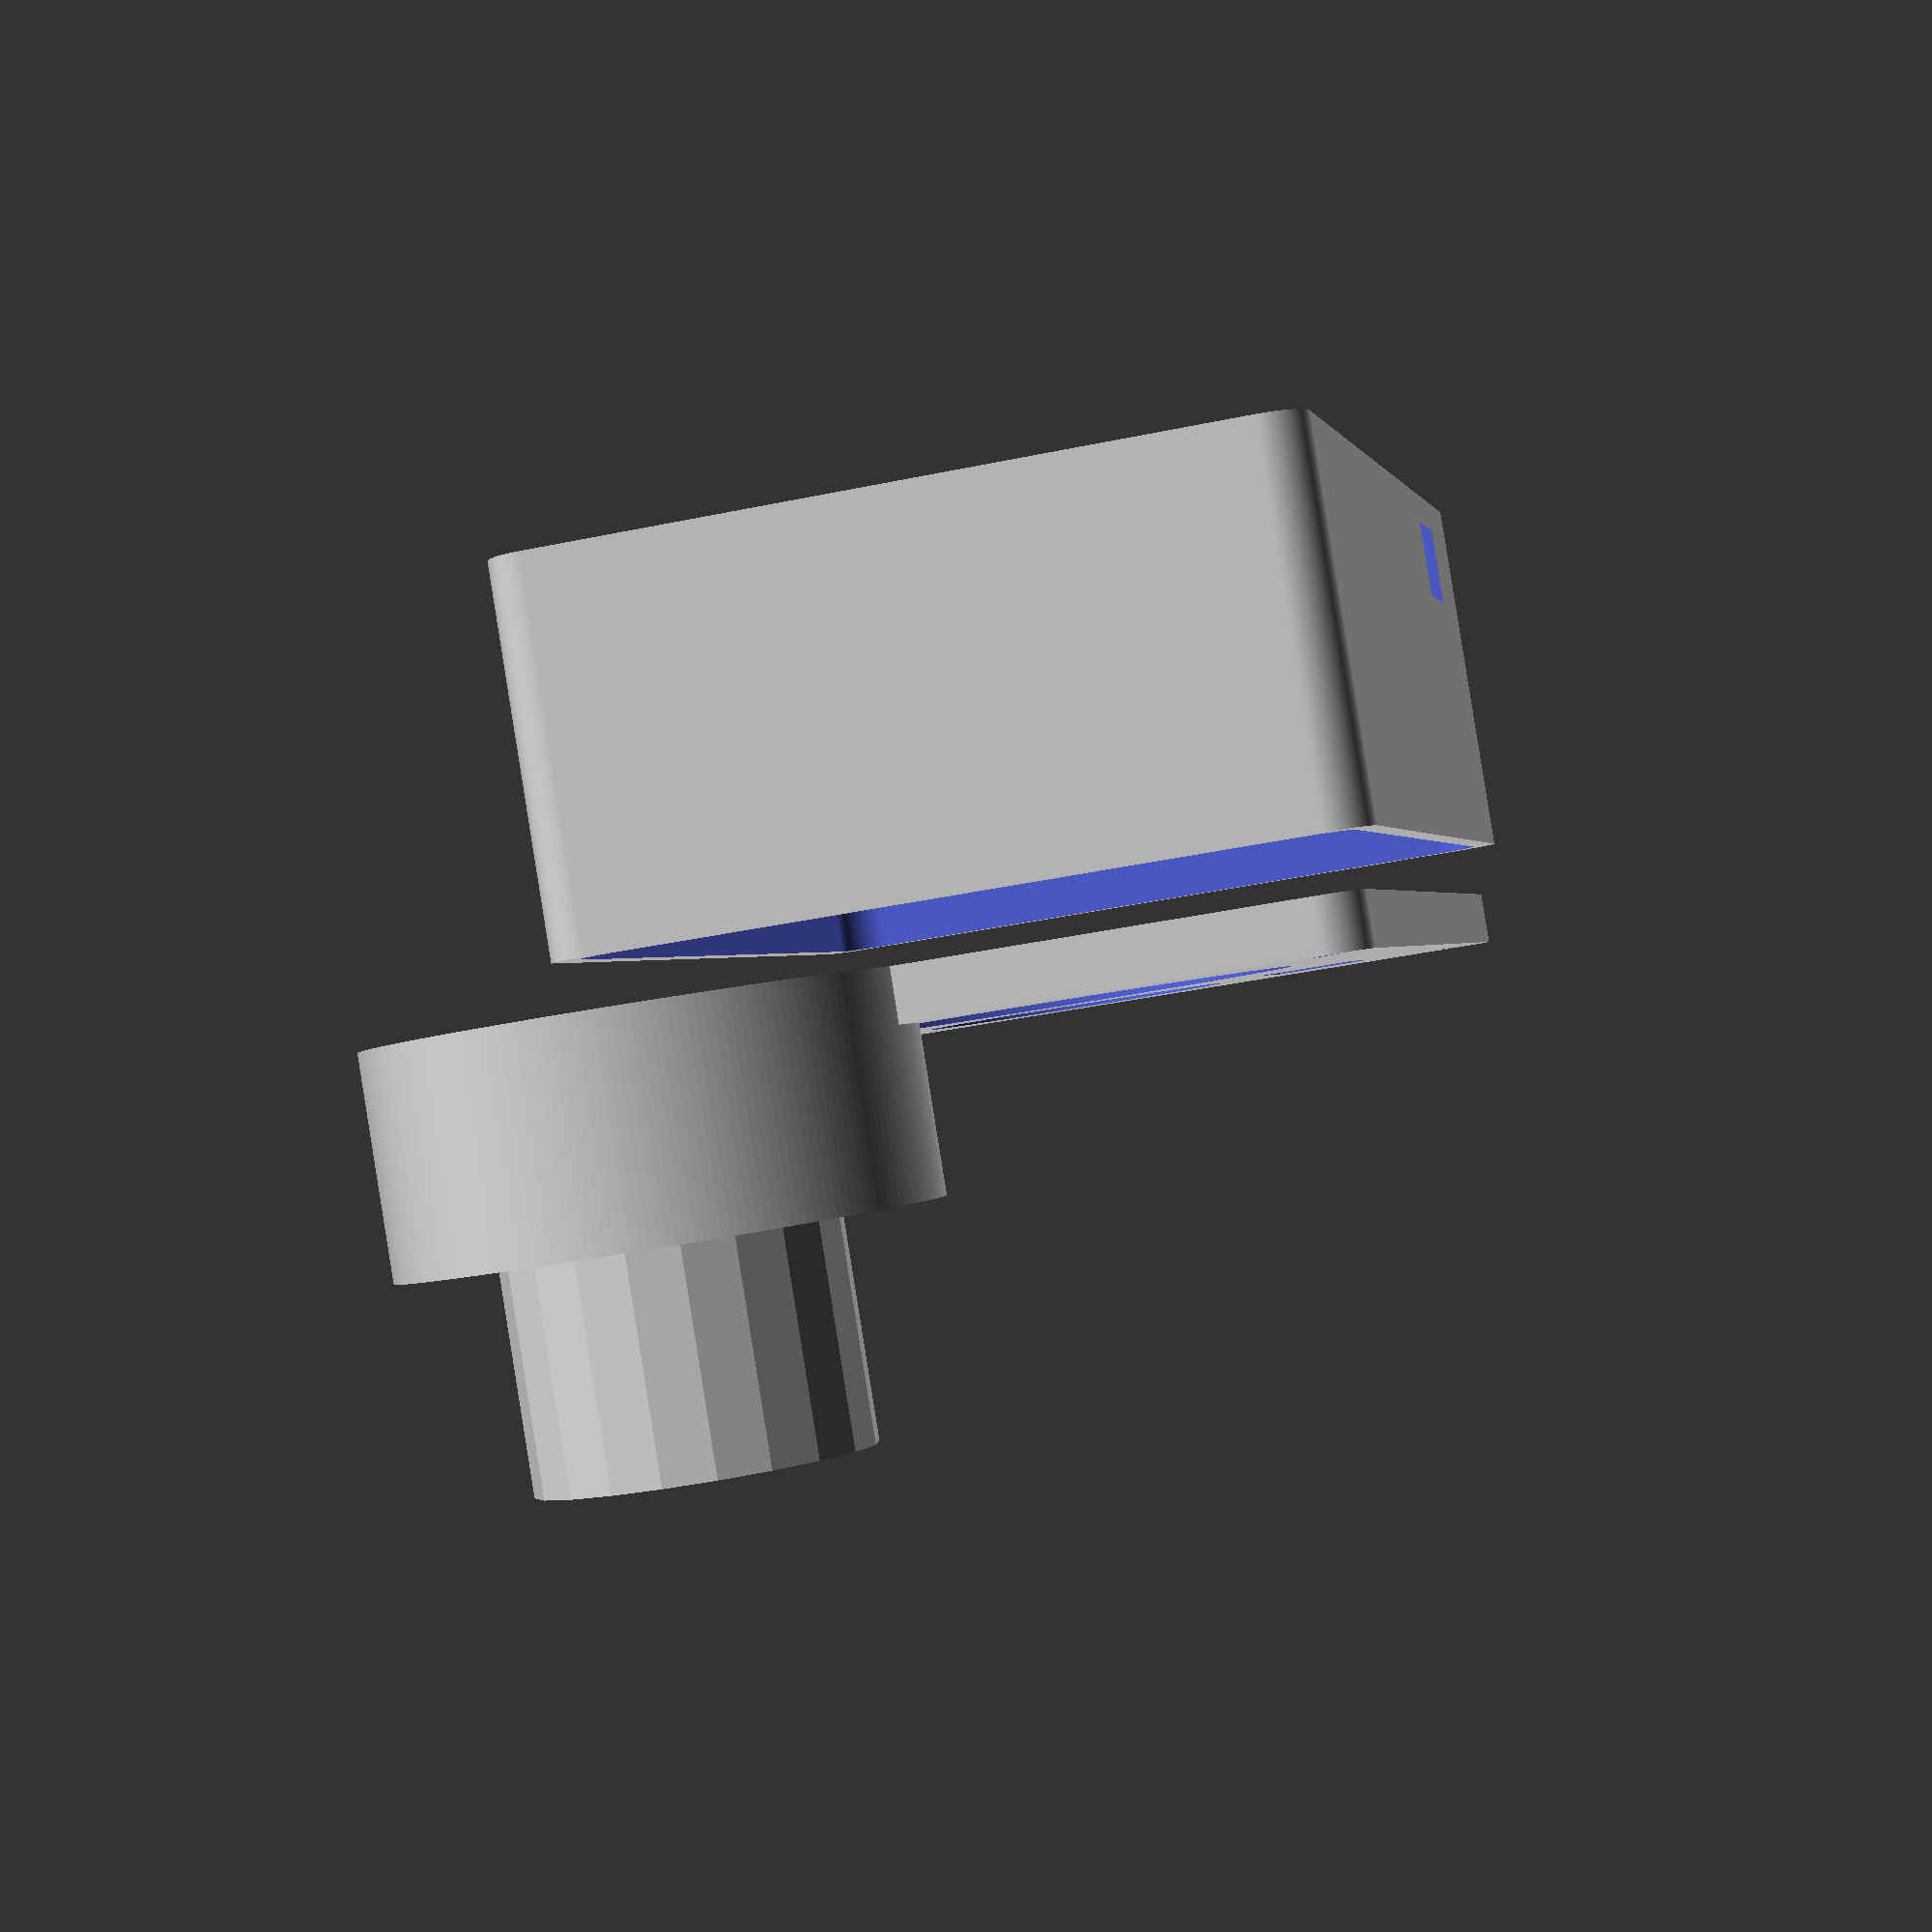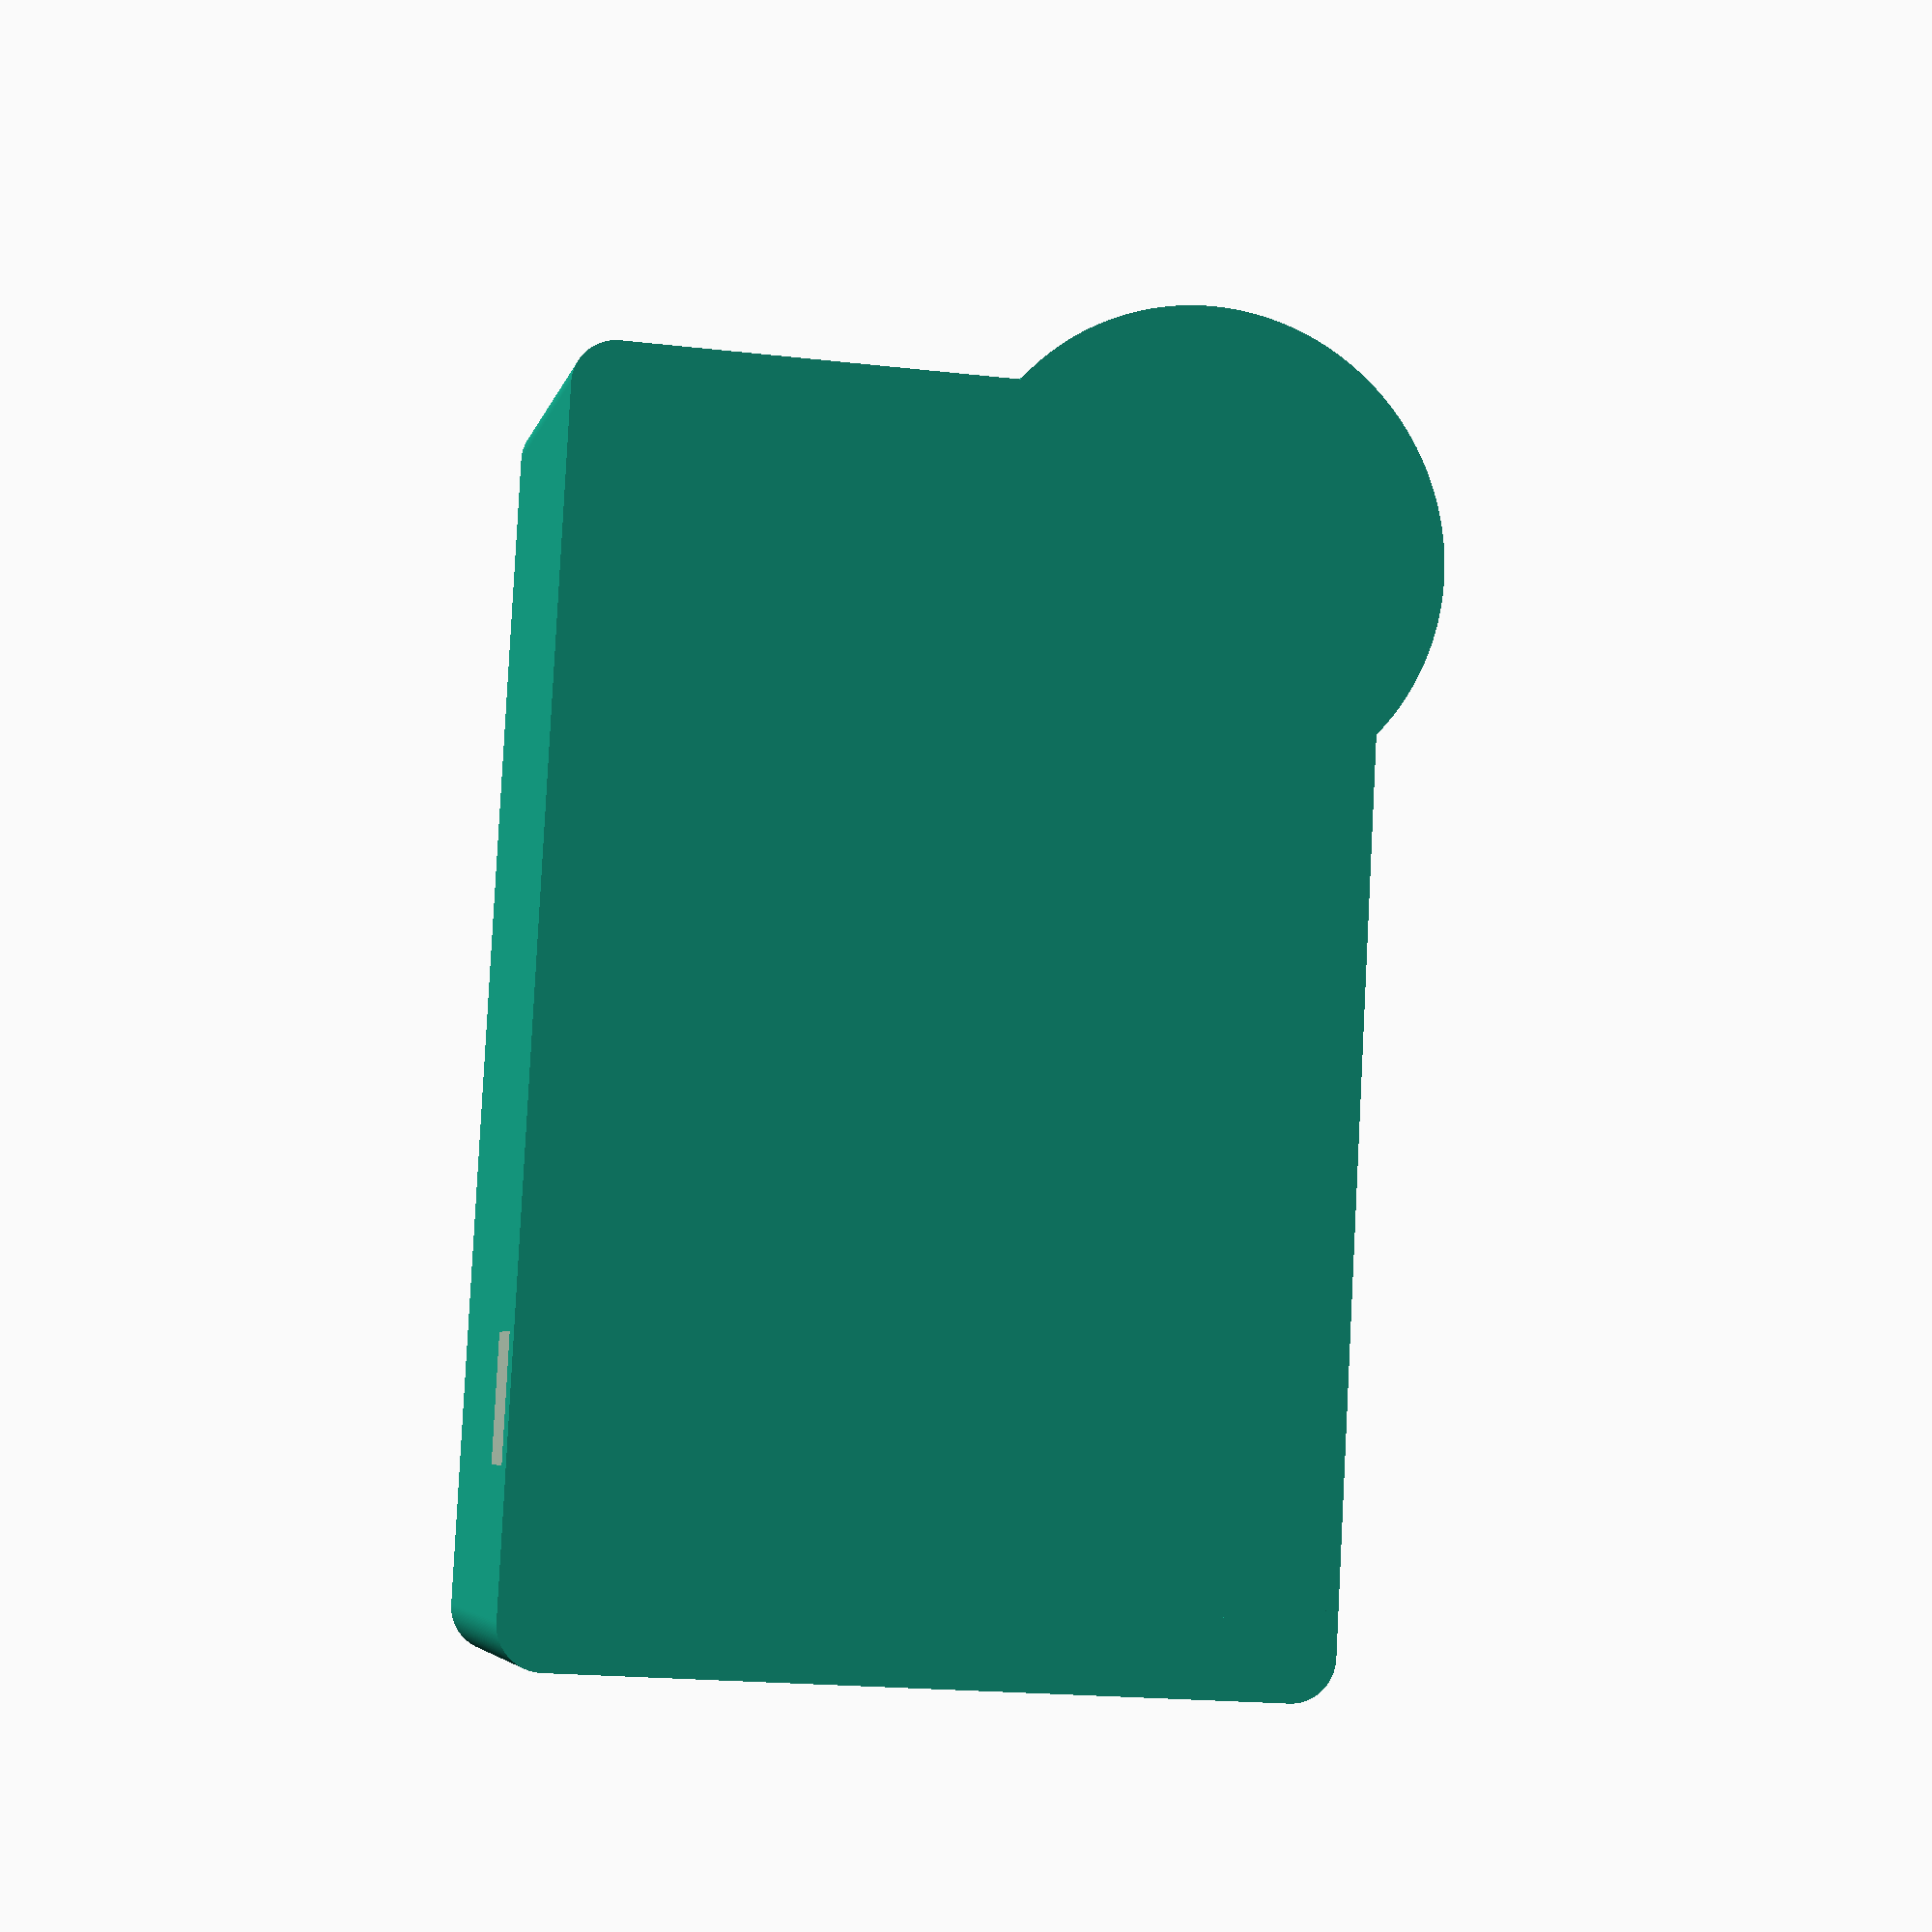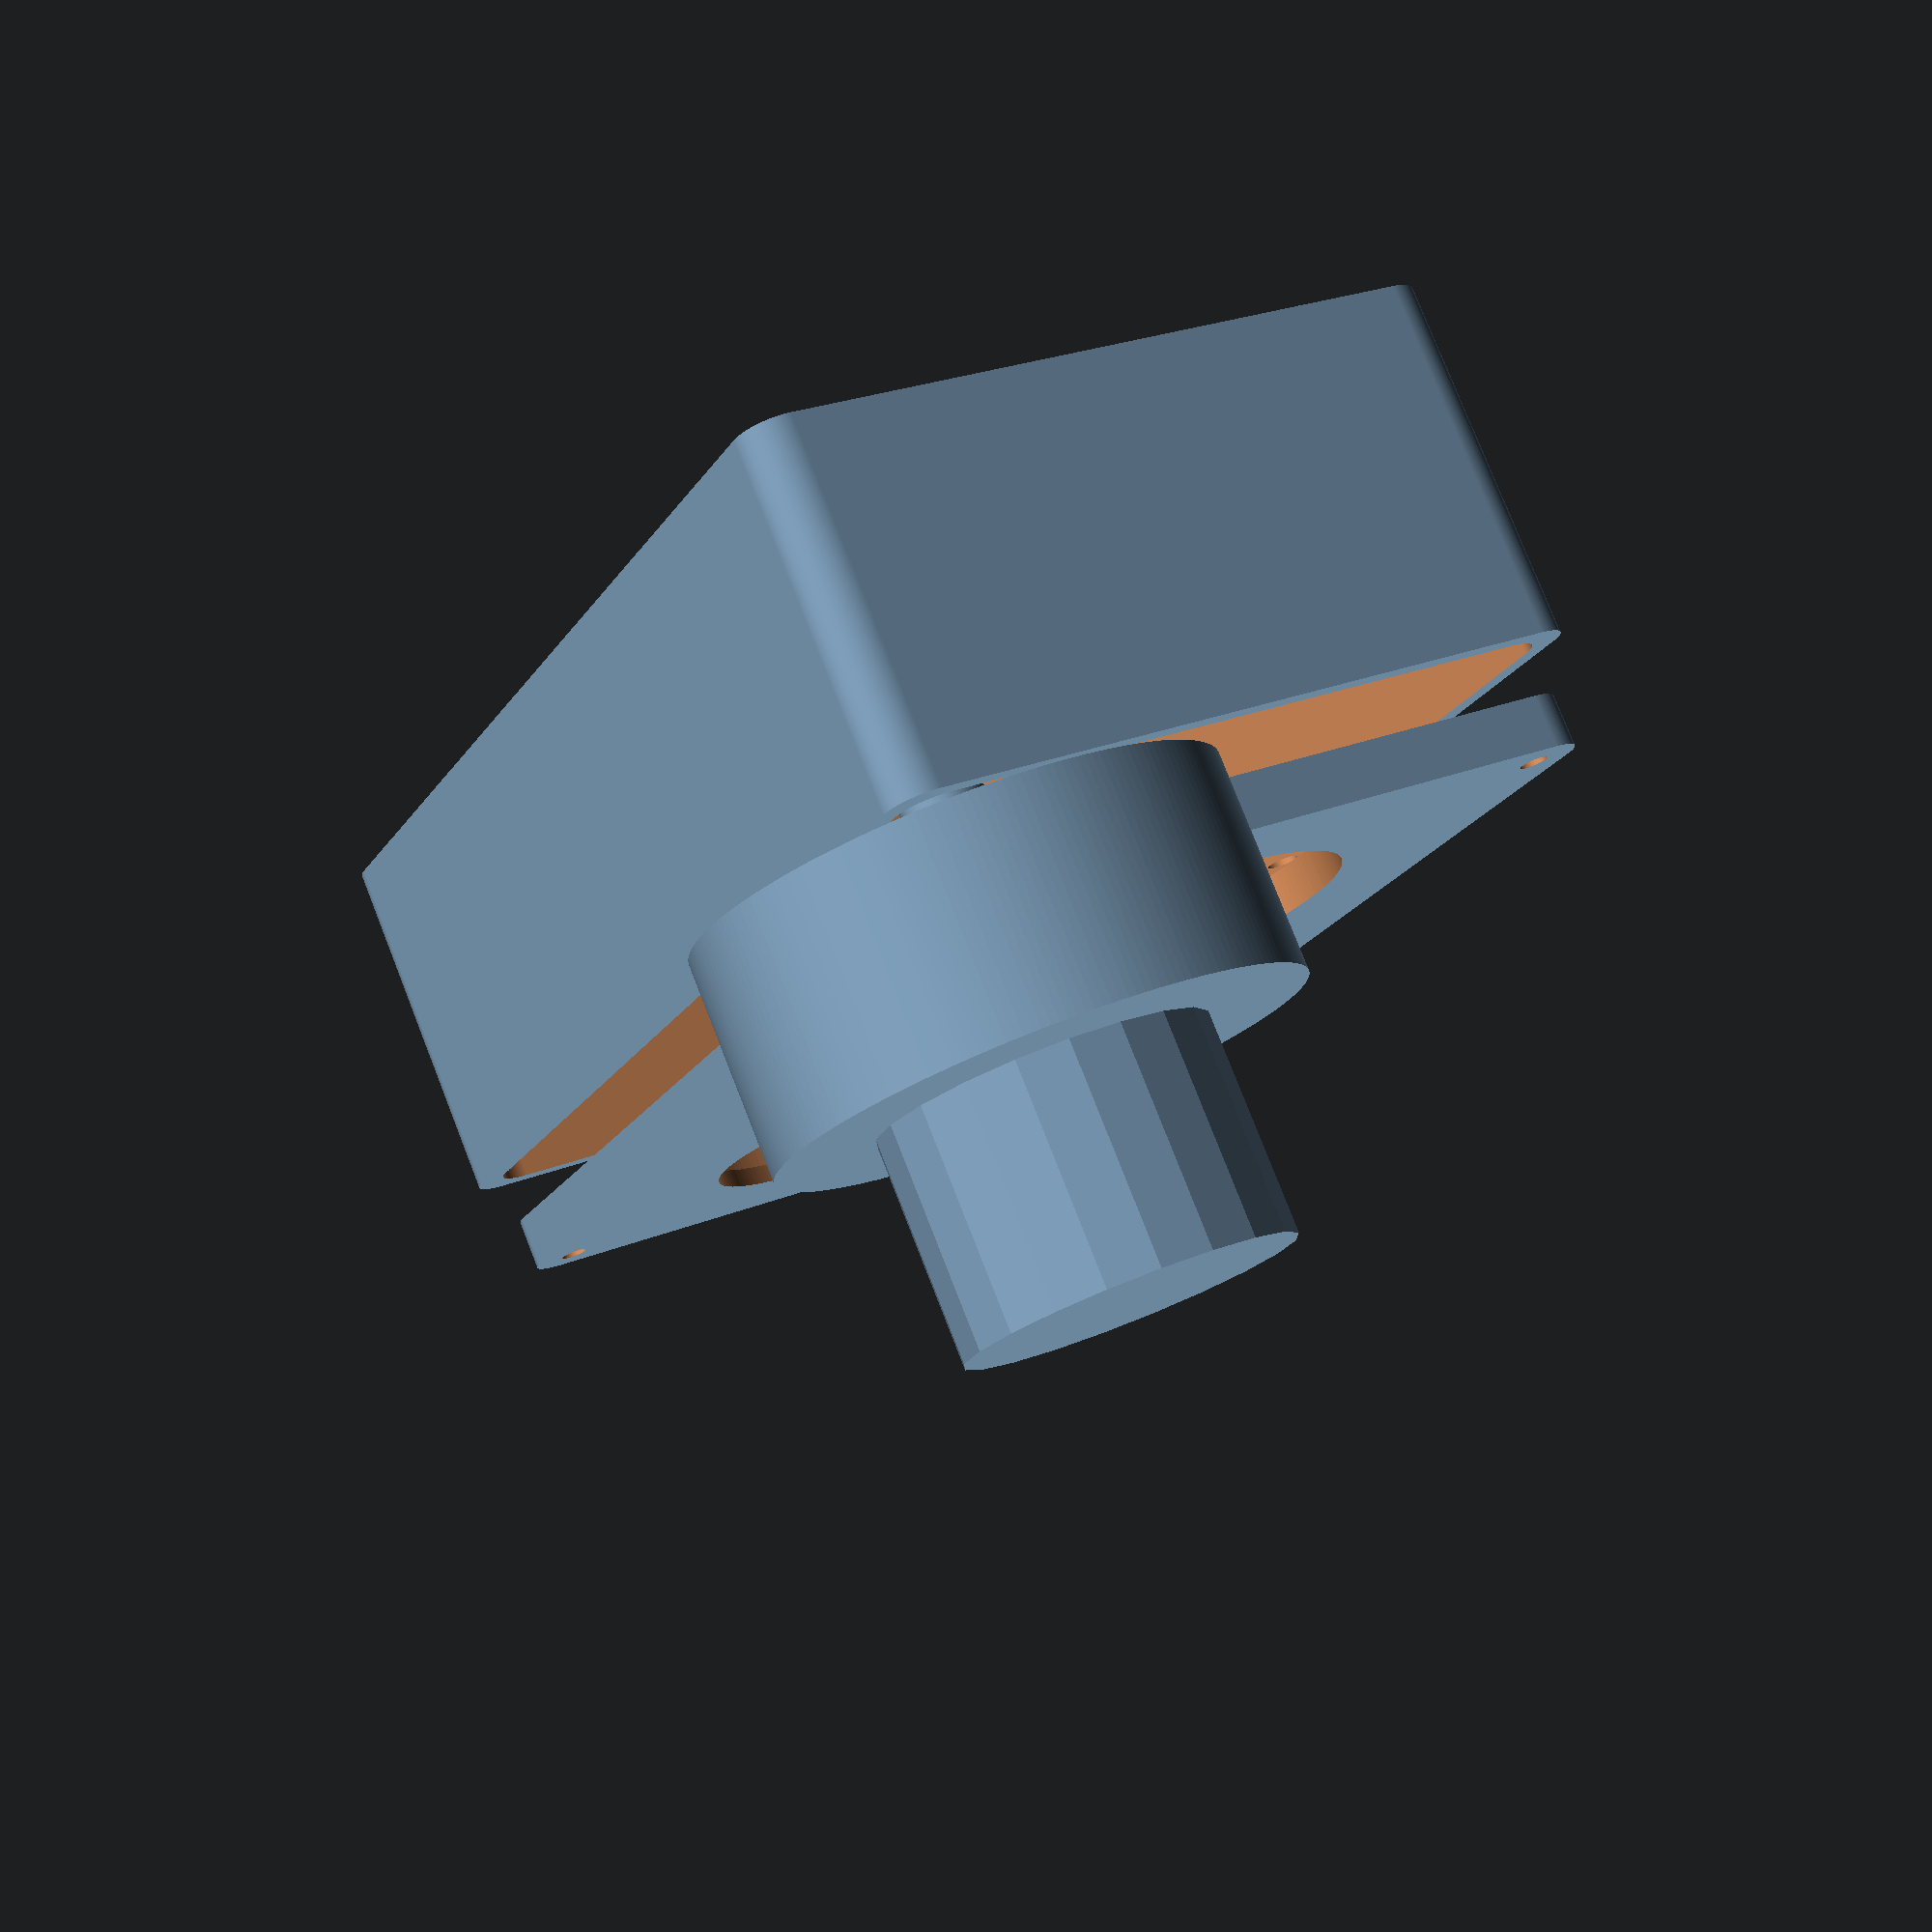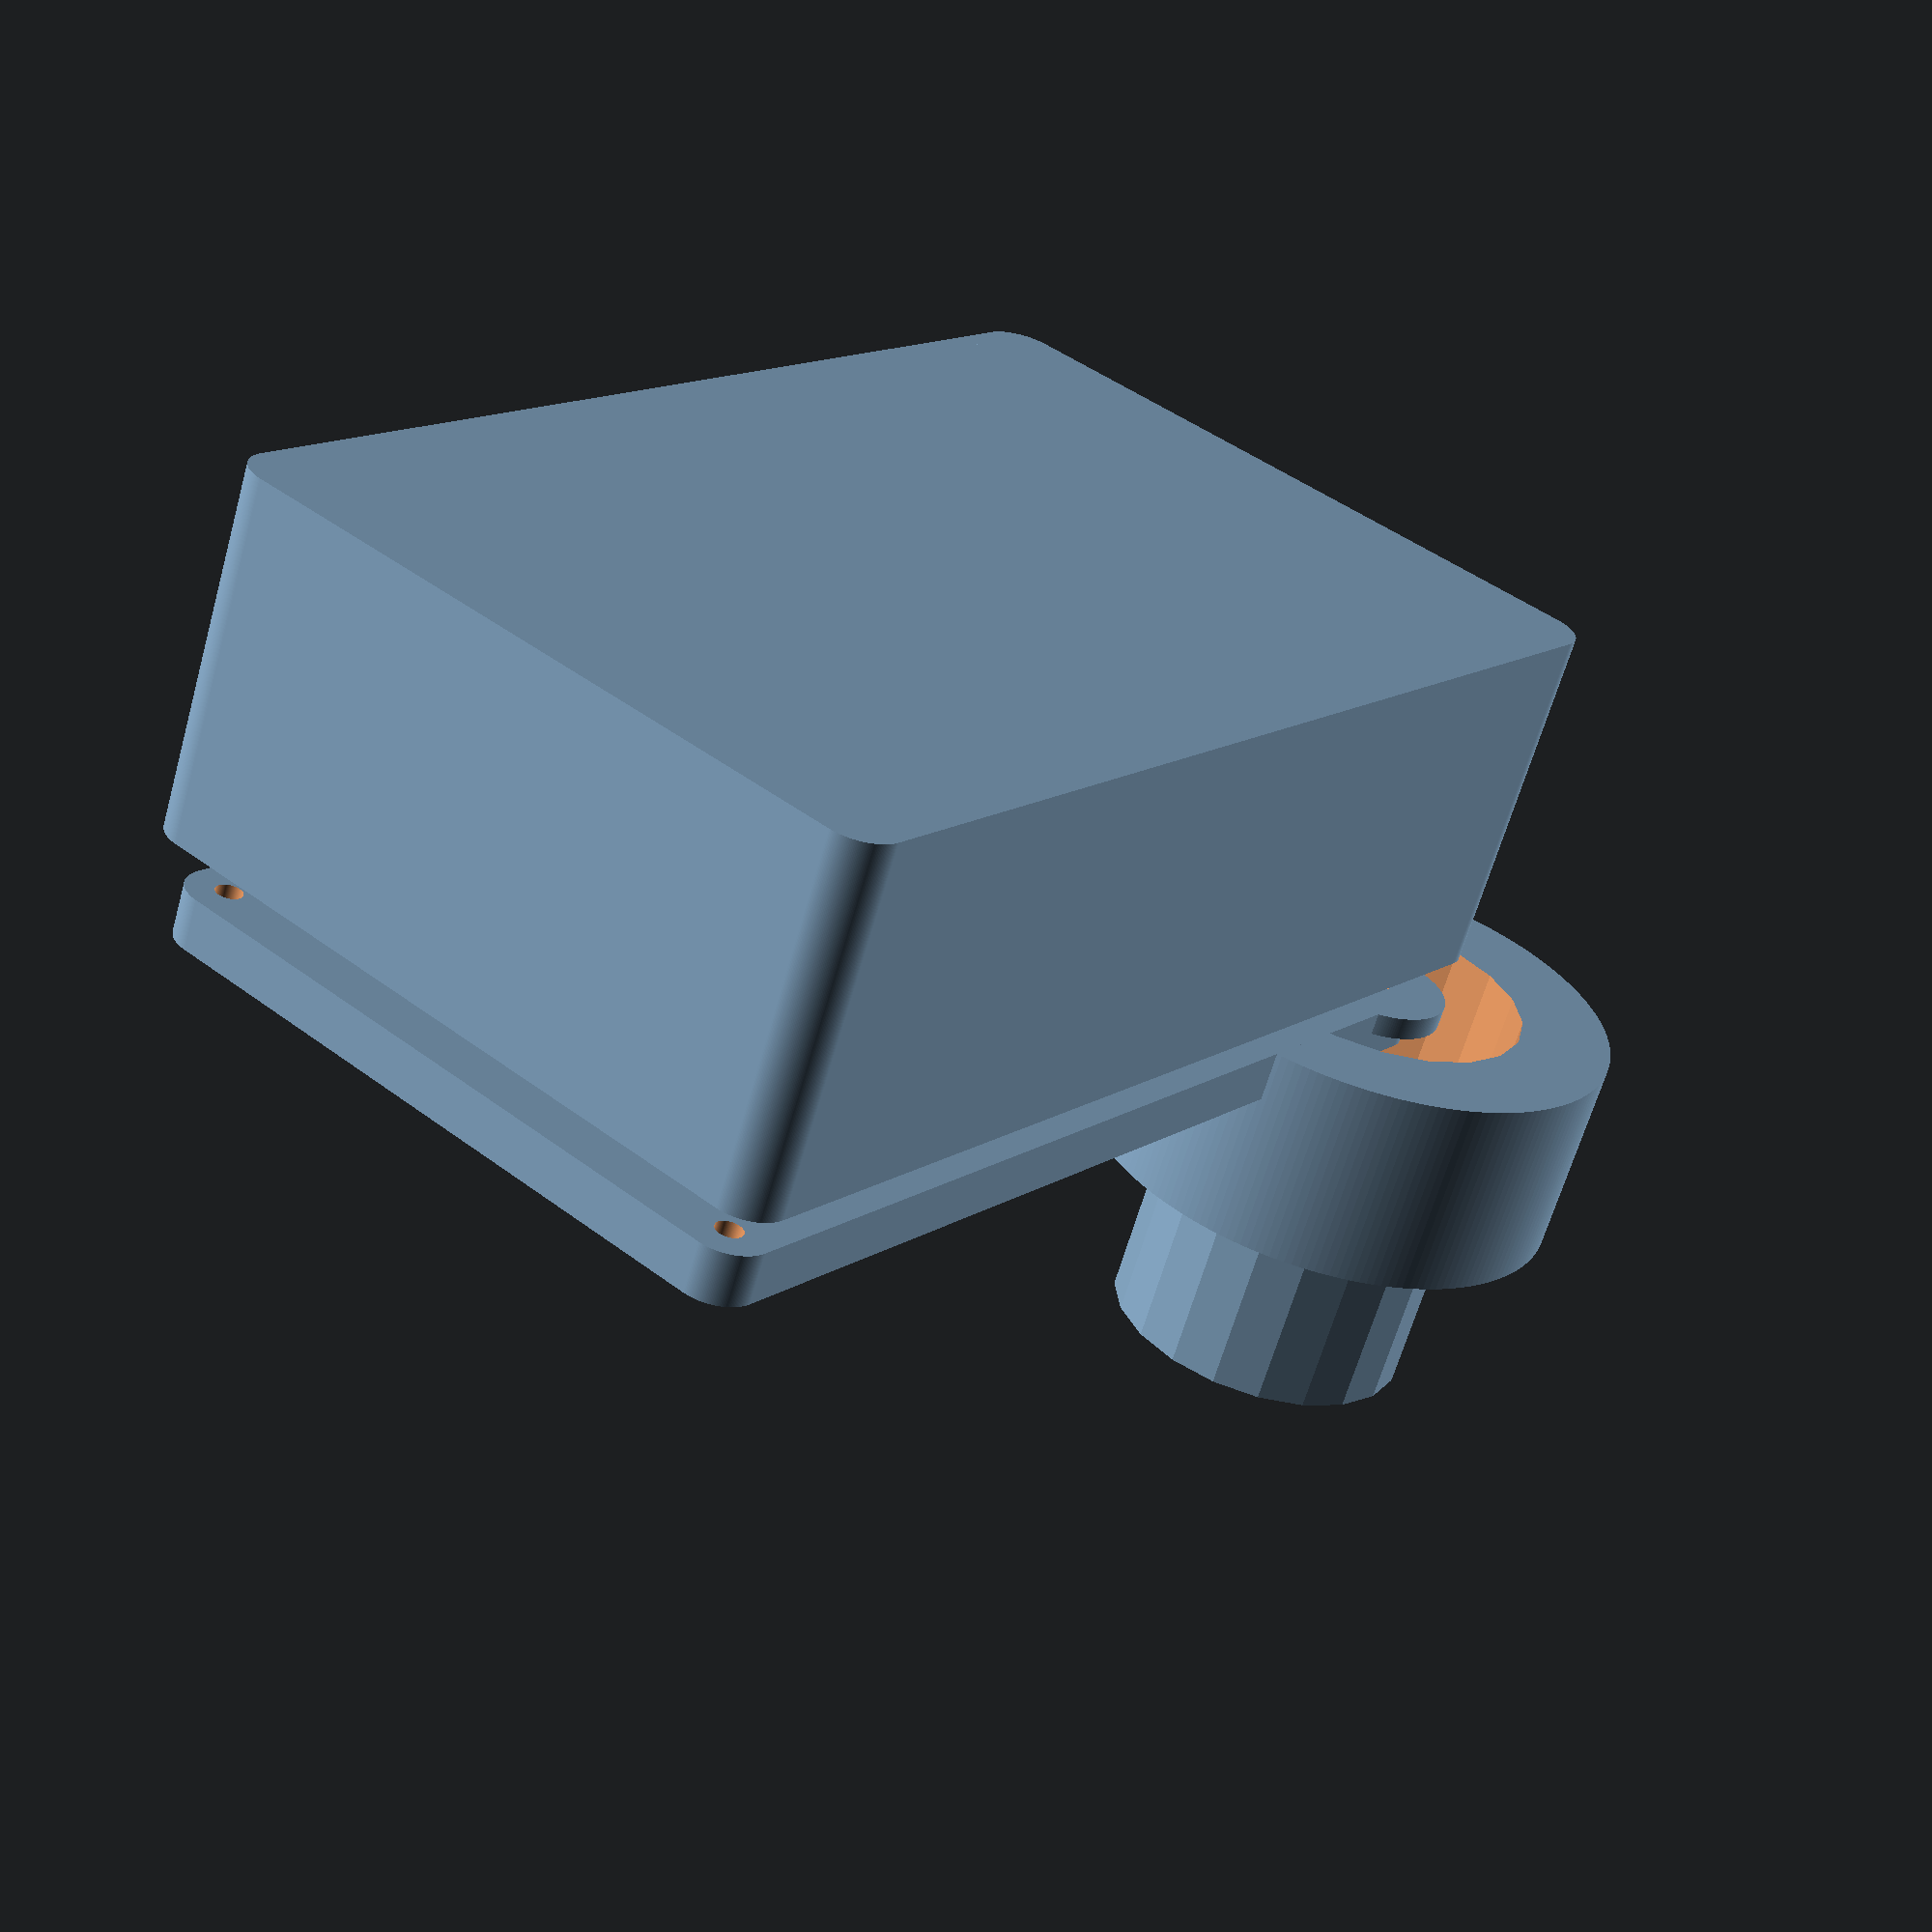
<openscad>
$fn=200;

Top=1;
Bottom=1;
Ring=1;
Knop=1;
RingRotaryEncoder=1;

if(RingRotaryEncoder) {
 difference() {
  cylinder(d=14,h=2.2);
  translate([0,0,-1]) cylinder(d=7.6,h=10);
 }
}

if(Ring) {
 difference() {
  cylinder(d=48,h=20);
  translate([0,0,-1])cylinder(d=30,h=25,$fn=20);
 }
}

if(Knop) translate([0,0,20]){
 difference() {
  cylinder(d=30,h=20,$fn=20);
  translate([0,0,-1])cylinder(d=6,h=9.8+1);
 }
}

if(Bottom) translate([-2,-2,-40]) {
 difference() {
  hull() {
   cylinder(d=8,h=35);
   translate([104,0,0])cylinder(d=8,h=35);
   translate([104,64,0])cylinder(d=8,h=35);  
   translate([0,64,0])cylinder(d=8,h=35);
  }
  translate([2,2,2]) hull() {
   cylinder(d=8,h=35);
   translate([100,0,0])cylinder(d=8,h=35);
   translate([100,60,0])cylinder(d=8,h=35);  
   translate([0,60,0])cylinder(d=8,h=35);
  }
  // Kabel
  translate([80,59,3]) cube([11.2,10,7.4]);
 }
 
 // Cil's voor bevestiging frontplaat
 translate([1.4,1.4,0])difference(){cylinder(d=10,h=30);translate([0,0,30-4])cylinder(d=3.2,h=5);}
 translate([-1.4,1.4,0])difference(){translate([104,0,0])cylinder(d=10,h=30);translate([104,0,30-4])cylinder(d=3.2,h=5);}
 translate([-1.4,-1.4,0])difference(){translate([104,64,0])cylinder(d=10,h=30);translate([104,64,30-4])cylinder(d=3.2,h=5);}  
 translate([1.4,-1.4,0])difference(){translate([0,64,0])cylinder(d=10,h=30);translate([0,64,30-4])cylinder(d=3.2,h=5);}
}

if(Top) {
 difference() {
  hull() {
   cylinder(d=8,h=5);
   translate([100,0,0])cylinder(d=8,h=5);
   translate([100,60,0])cylinder(d=8,h=5);  
   translate([0,60,0])cylinder(d=8,h=5);
  }
  // Ring
  translate([30,30,1]) cylinder(d=45,h=10);
  // Gaten voor ringdraden
  translate([30+21,30,-1]) cylinder(d=3,h=10);
  translate([30-21,30,-1]) cylinder(d=3,h=10);
  translate([30,30+21,-1]) cylinder(d=3,h=10);
  // Rotary encoder
  translate([30,30,-1]) cylinder(d=7,h=10);
  
  translate([0,-2,0]) {
   // Pauze-knop
   translate([78,26,-1]) cylinder(d=30,h=10); 
   translate([78,26,-1]) cylinder(d=36,h=4.2); 
   // Aan-uit-schakelaar
   translate([78-14.2/2,46,-1]) cube([14.2,9.2,10]);   
  }
  
  translate([0,0,-1])cylinder(d=2.6,h=30);
  translate([100,0,-1])cylinder(d=2.6,h=30);
  translate([100,60,-1])cylinder(d=2.6,h=30);
  translate([0,60,-1])cylinder(d=2.6,h=30);
  
 }
}
</openscad>
<views>
elev=271.3 azim=78.3 roll=350.9 proj=p view=wireframe
elev=5.0 azim=87.0 roll=167.9 proj=p view=solid
elev=281.4 azim=115.9 roll=338.6 proj=p view=solid
elev=63.4 azim=51.6 roll=164.2 proj=p view=solid
</views>
